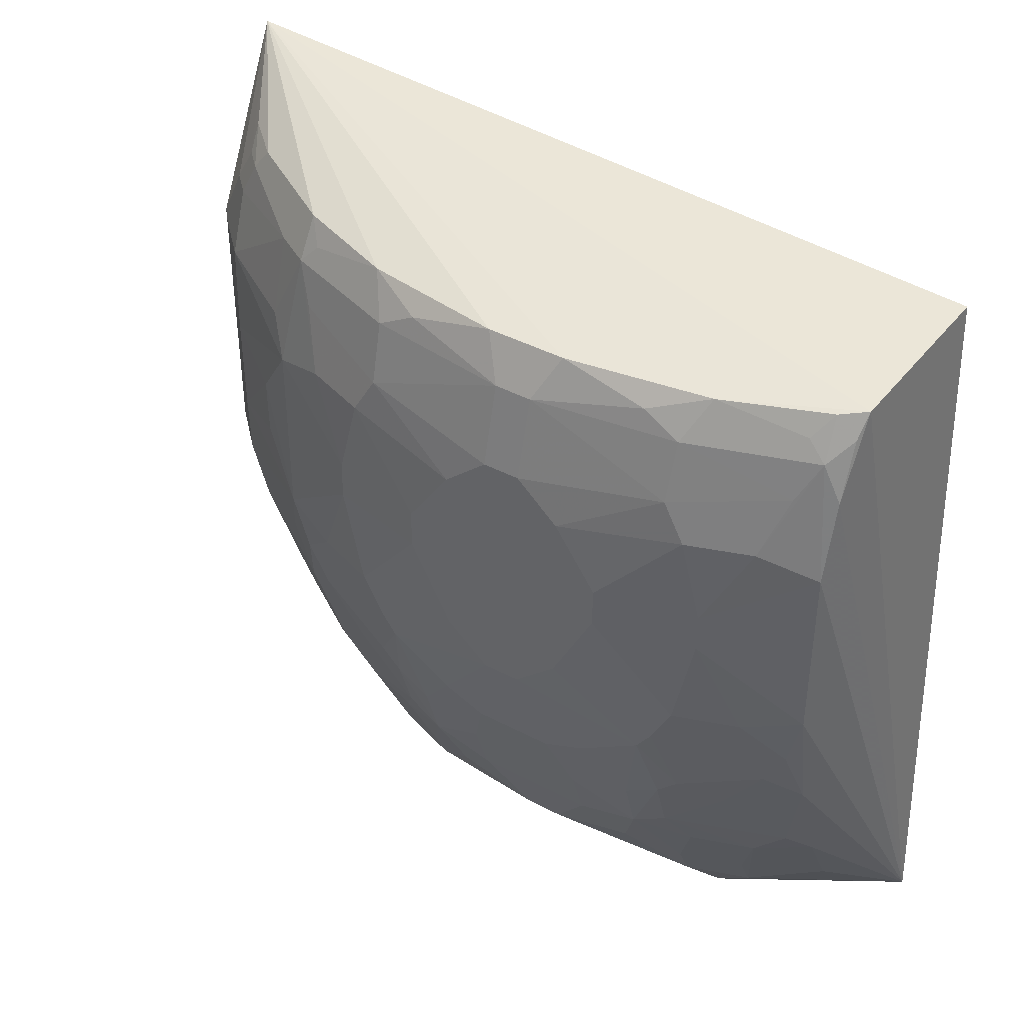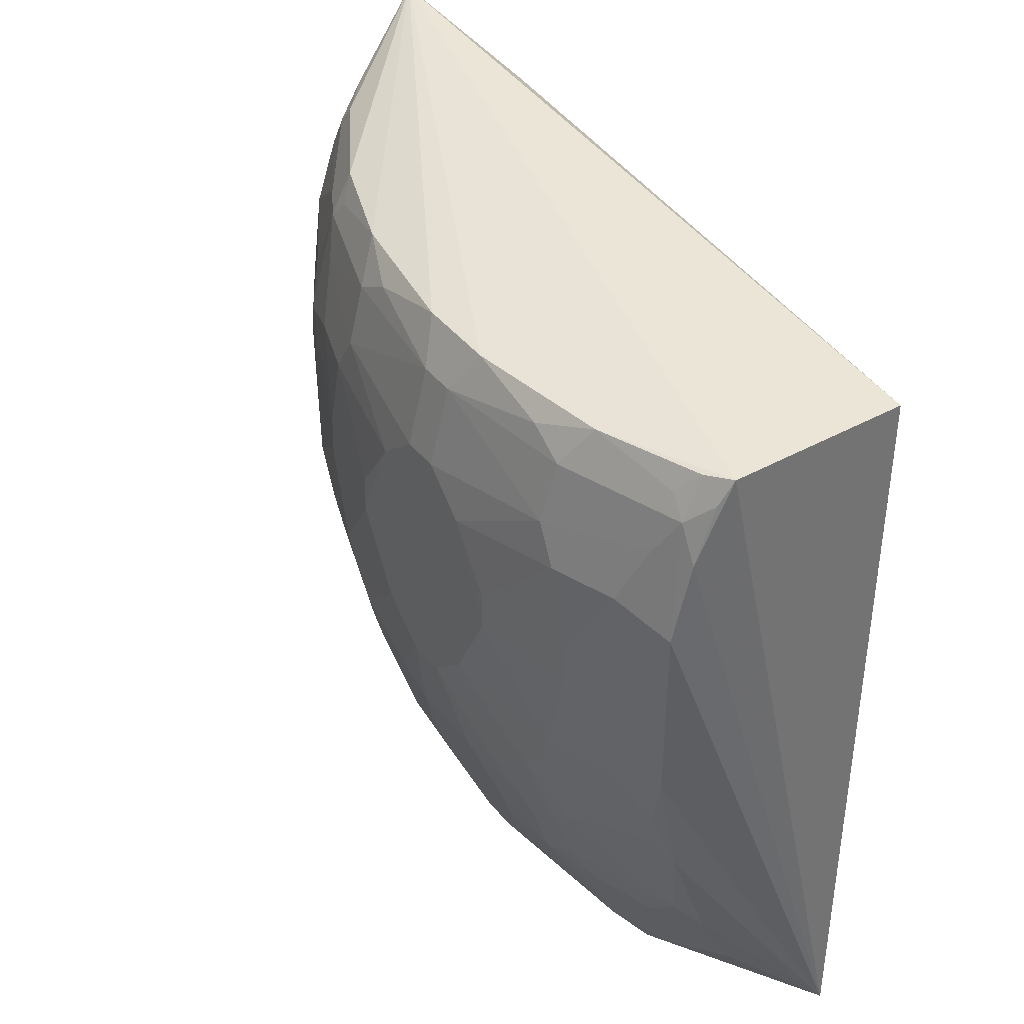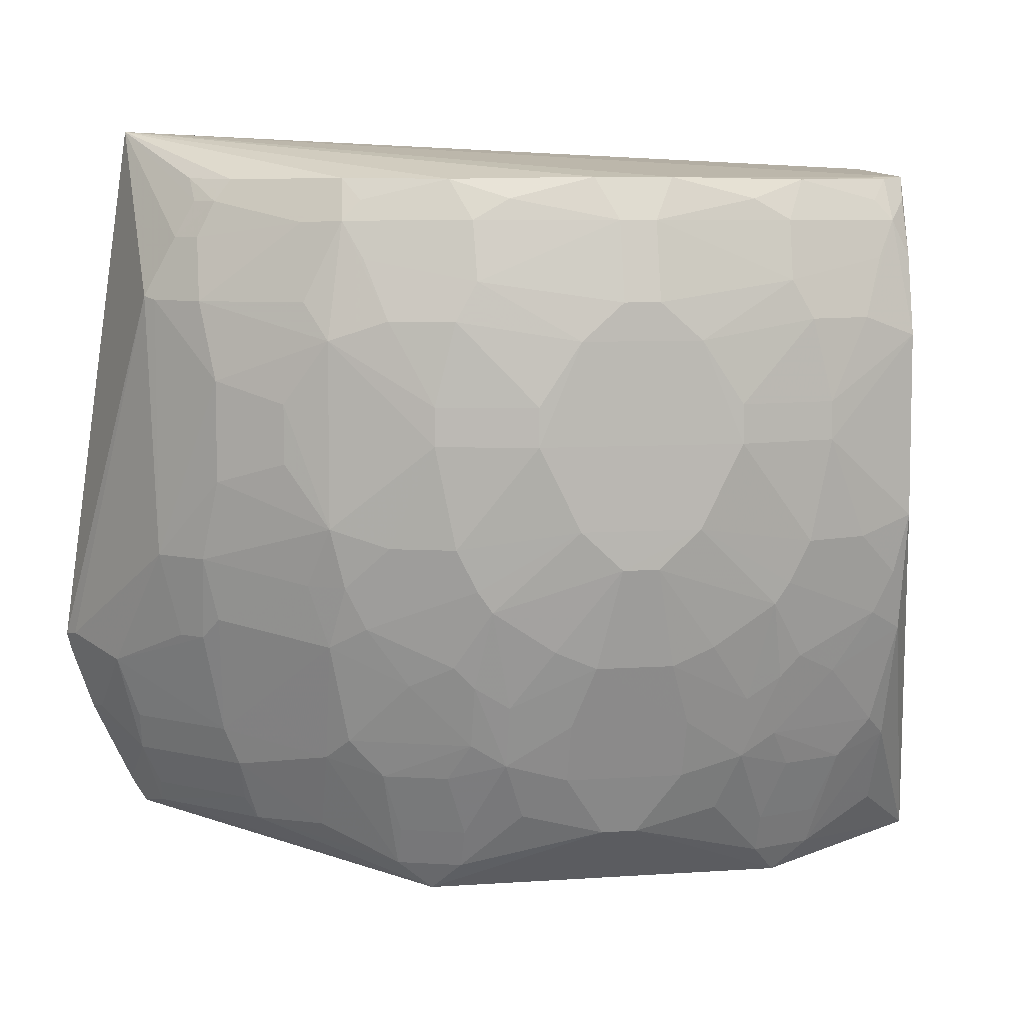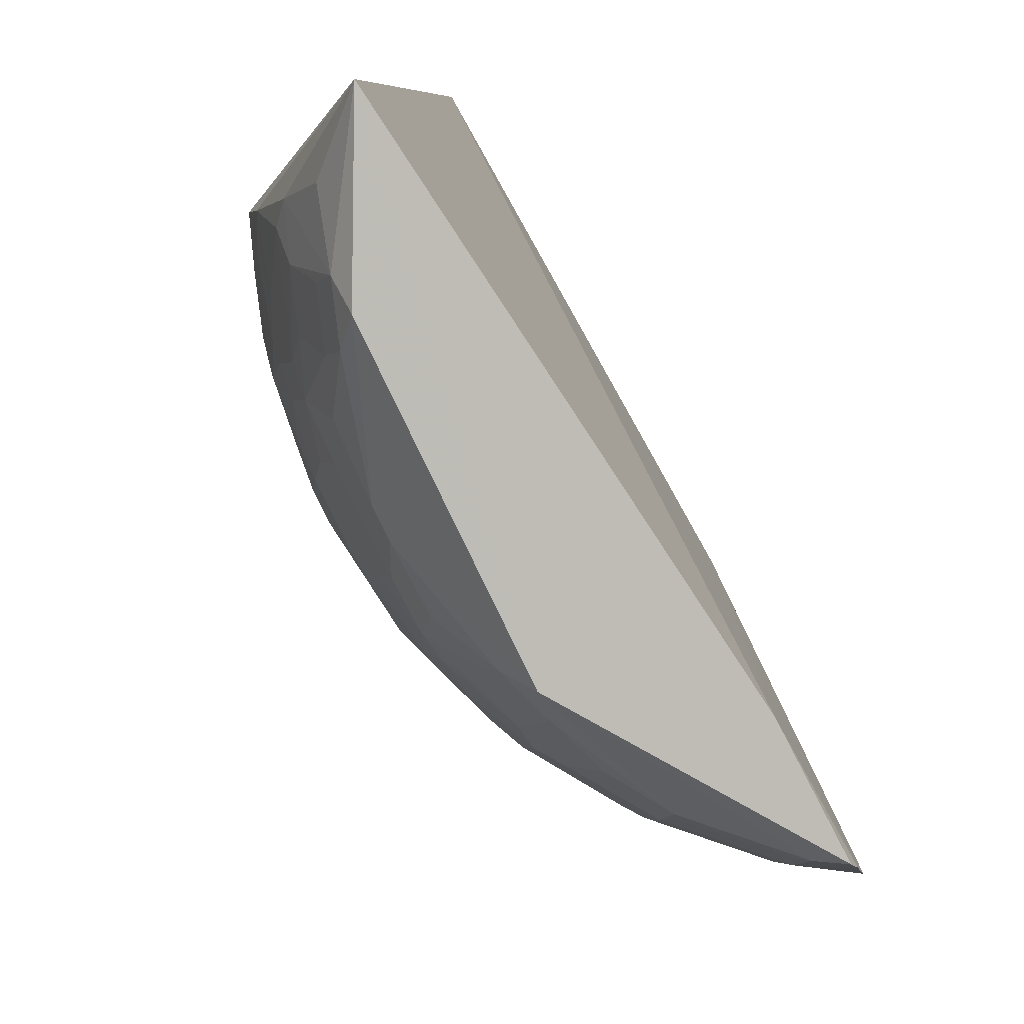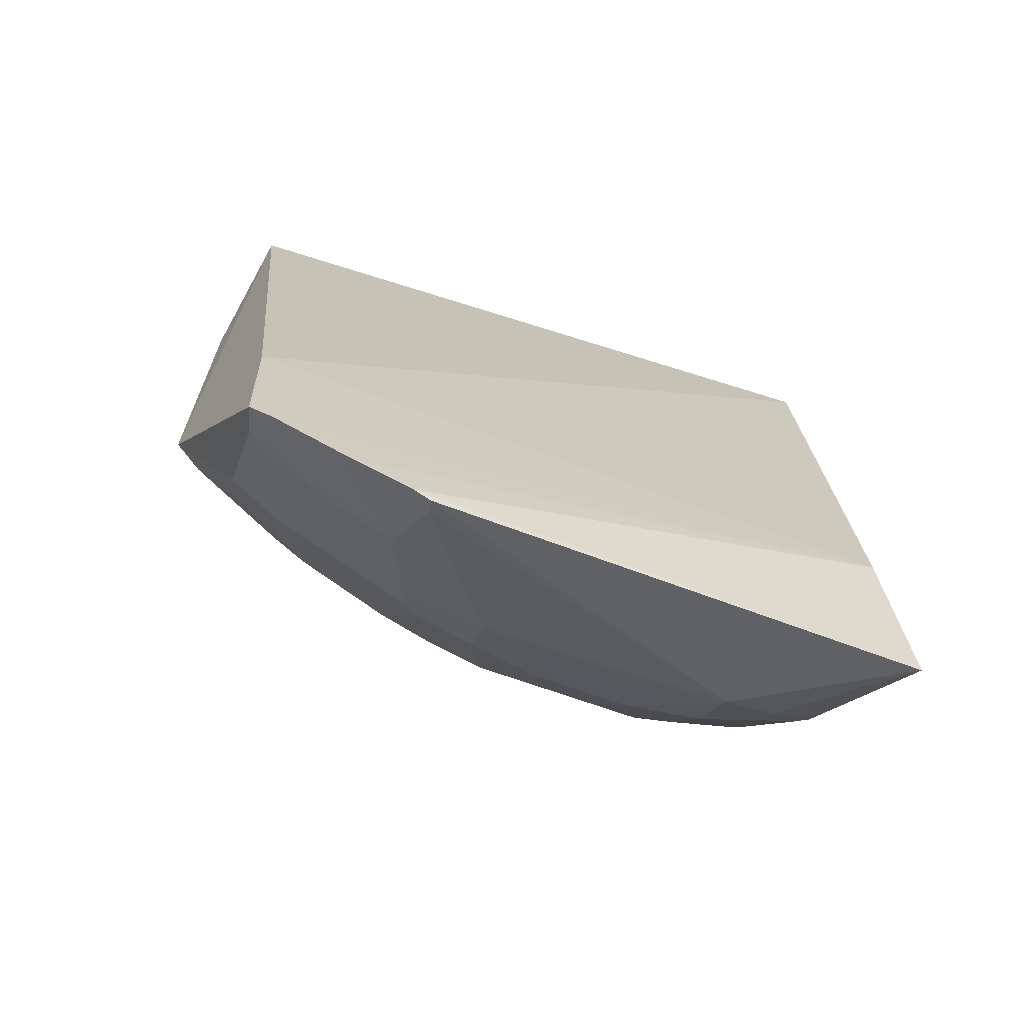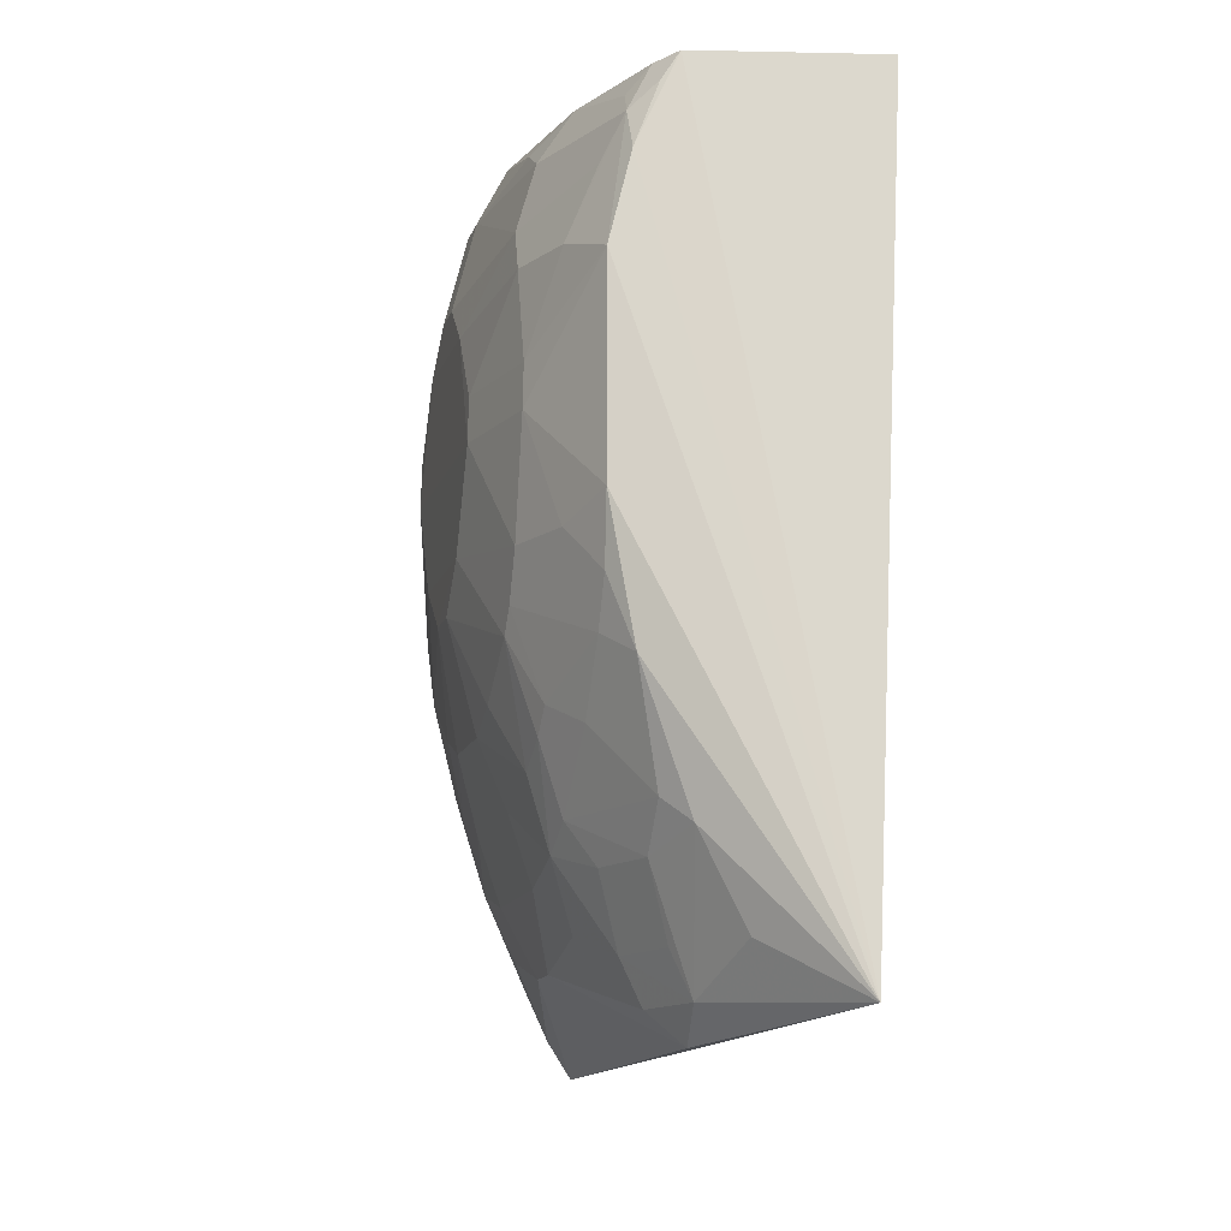
<metadata>
{"format":"obj","ext":"obj","renderer":"f3d","projection":"perspective","resolution":1024,"background":"white","views":[{"elev":41.8,"azim":122.6,"up":"+Z"},{"elev":41.1,"azim":145.3,"up":"+Z"},{"elev":7.6,"azim":79.2,"up":"+Z"},{"elev":-79.3,"azim":-154.4,"up":"+Z"},{"elev":-66.9,"azim":-110.3,"up":"+Y"},{"elev":-13.1,"azim":165.7,"up":"+Z"}]}
</metadata>
<code>
v 0.2299 0.1272 0.4404
v 0.2703 -0.06626 0.3976
v 0.2714 0.06057 0.2616
v 0.1787 0.1523 0.1384
v 0.1521 -0.2024 0.46
v 0.2538 0.1256 0.2957
v 0.2702 0.06647 0.3976
v 0.2625 -0.0163 0.4398
v 0.1586 0.1322 0.4446
v 0.1388 -0.1989 0.1558
v 0.2352 0.1162 0.2022
v 0.2537 0.1255 0.3733
v 0.2808 0.04303 0.3308
v 0.2369 -0.117 0.4394
v 0.2624 0.01653 0.4398
v 0.28 -0.007482 0.3892
v 0.2353 -0.116 0.2022
v 0.141 -0.132 0.1541
v 0.141 -0.132 0.4446
v 0.2526 0.1105 0.2531
v 0.2442 0.1251 0.2445
v 0.2454 0.1259 0.4065
v 0.2714 0.07569 0.2881
v 0.2708 0.08431 0.3469
v 0.2524 -0.07499 0.4389
v 0.2524 0.0752 0.4389
v 0.2715 -0.00752 0.4223
v 0.2805 0.02538 0.3734
v 0.2275 -0.1695 0.3133
v 0.2714 -0.06033 0.2616
v 0.2443 -0.007431 0.1589
v 0.216 -0.07764 0.1301
v 0.1368 -0.231 0.2269
v 0.2615 0.0665 0.2282
v 0.2265 0.125 0.1933
v 0.2523 0.09279 0.2283
v 0.2528 0.1194 0.2707
v 0.262 0.1019 0.3814
v 0.2807 0.02541 0.2956
v 0.2712 0.06681 0.2706
v 0.2712 0.07563 0.3814
v 0.2712 0.08444 0.3309
v 0.2455 -0.1182 0.4219
v 0.2632 0.06712 0.4223
v 0.2633 -0.06691 0.4223
v 0.2715 0.007753 0.4223
v 0.2809 -0.0428 0.3308
v 0.2539 -0.1255 0.2957
v 0.2538 -0.05154 0.1925
v 0.2159 0.07786 0.1302
v 0.1924 -0.1519 0.1593
v 0.1973 -0.1971 0.39
v 0.1372 -0.2051 0.166
v 0.2613 0.07523 0.2371
v 0.2711 0.01652 0.2366
v 0.253 0.06661 0.2017
v 0.2622 0.102 0.2882
v 0.2455 0.1182 0.4219
v 0.2804 0.04299 0.347
v 0.2442 -0.1104 0.4304
v 0.2625 0.05176 0.431
v 0.2625 -0.05152 0.431
v 0.28 0.007714 0.3892
v 0.2805 -0.02515 0.3734
v 0.2805 -0.007537 0.2792
v 0.2184 -0.1693 0.2532
v 0.2527 -0.1103 0.2531
v 0.2714 -0.07548 0.2881
v 0.2538 -0.1254 0.3733
v 0.2272 -0.06659 0.1427
v 0.218 0.09311 0.1429
v 0.2181 -0.0929 0.1429
v 0.1522 -0.1922 0.1592
v 0.2023 -0.1932 0.2797
v 0.1381 -0.233 0.235
v 0.2102 -0.1676 0.4298
v 0.1366 -0.2218 0.2006
v 0.2619 0.05169 0.2191
v 0.2622 -0.02507 0.2102
v 0.2804 0.007769 0.2792
v 0.2442 0.04287 0.1678
v 0.2363 0.1257 0.4303
v 0.2368 0.1172 0.4393
v 0.2525 0.1105 0.4064
v 0.2713 -0.07542 0.3814
v 0.2807 -0.02517 0.2956
v 0.2199 -0.1756 0.2797
v 0.2008 -0.1601 0.186
v 0.2615 -0.06629 0.2282
v 0.2443 -0.125 0.2445
v 0.2712 -0.0666 0.2705
v 0.2529 -0.1192 0.2707
v 0.245 -0.143 0.3469
v 0.2442 -0.04263 0.1678
v 0.2093 0.1253 0.1596
v 0.2348 0.1016 0.1859
v 0.2094 -0.1251 0.1596
v 0.244 -0.07512 0.1857
v 0.2275 -0.1695 0.3557
v 0.1446 -0.2294 0.2362
v 0.2097 -0.1606 0.439
v 0.2018 -0.1839 0.4149
v 0.2196 -0.1753 0.3885
v 0.1601 -0.2008 0.186
v 0.2712 0.03413 0.244
v 0.2538 0.05177 0.1925
v 0.2536 -0.0251 0.1851
v 0.2712 -0.01629 0.2366
v 0.2271 0.0668 0.1427
v 0.2441 0.1106 0.4303
v 0.2805 -0.04276 0.347
v 0.2526 -0.1103 0.4064
v 0.2713 -0.08423 0.3309
v 0.211 -0.1756 0.2444
v 0.193 -0.1575 0.1688
v 0.2613 -0.07502 0.2371
v 0.2524 -0.09258 0.2283
v 0.2266 -0.1249 0.1933
v 0.2444 -0.1338 0.2709
v 0.2623 -0.1018 0.2882
v 0.2449 -0.1429 0.3221
v 0.2351 -0.06628 0.1593
v 0.2349 -0.1014 0.1859
v 0.2531 -0.0664 0.2017
v 0.202 -0.1929 0.3885
v 0.1947 -0.1769 0.4395
v 0.2452 -0.1343 0.3888
v 0.236 -0.134 0.4213
v 0.2106 -0.1751 0.4149
v 0.1686 -0.2114 0.228
v 0.2536 0.02533 0.1851
v 0.2439 0.07533 0.1857
v 0.2712 -0.0339 0.244
v 0.2443 0.007663 0.1589
v 0.2621 -0.1017 0.3814
v 0.2709 -0.0841 0.3469
v 0.2022 -0.1668 0.202
v 0.1578 -0.1927 0.1688
v 0.226 -0.09258 0.1595
v 0.2022 -0.1756 0.4299
v 0.1431 -0.2182 0.2019
v 0.2022 -0.1844 0.2444
v 0.2622 0.0253 0.2102
v 0.235 0.06649 0.1594
v 0.2619 -0.05145 0.2191
v 0.167 -0.202 0.202
v 0.2259 0.09279 0.1595
f 9 5 1
f 9 1 4
f 12 6 4
f 15 1 5
f 15 5 8
f 18 9 4
f 19 5 9
f 19 9 18
f 21 4 6
f 22 12 4
f 22 4 1
f 25 8 5
f 25 5 14
f 26 1 15
f 27 2 16
f 27 15 8
f 32 18 4
f 32 10 18
f 33 5 19
f 35 21 11
f 35 4 21
f 36 21 20
f 36 11 21
f 37 21 6
f 37 20 21
f 37 23 20
f 38 24 12
f 39 23 13
f 40 20 23
f 40 39 3
f 40 23 39
f 41 7 28
f 41 24 38
f 42 13 23
f 42 6 12
f 42 12 24
f 45 2 27
f 45 25 43
f 46 27 16
f 46 7 44
f 46 15 27
f 50 32 4
f 50 31 32
f 53 19 18
f 53 18 10
f 54 3 34
f 54 40 3
f 54 20 40
f 54 36 20
f 54 34 36
f 56 36 34
f 56 11 36
f 57 37 6
f 57 23 37
f 57 42 23
f 57 6 42
f 58 38 12
f 58 12 22
f 58 26 44
f 59 24 41
f 59 42 24
f 59 13 42
f 59 41 28
f 59 28 13
f 60 43 25
f 60 25 14
f 60 14 43
f 61 44 26
f 61 26 15
f 61 46 44
f 61 15 46
f 62 45 27
f 62 27 8
f 62 8 25
f 62 25 45
f 63 28 7
f 63 7 46
f 63 46 16
f 63 16 28
f 64 16 2
f 64 28 16
f 64 47 13
f 64 13 28
f 70 32 31
f 71 50 4
f 72 51 32
f 72 32 70
f 73 10 32
f 73 32 51
f 75 52 5
f 75 5 33
f 77 33 19
f 77 19 53
f 77 75 33
f 78 34 3
f 80 3 39
f 80 65 55
f 80 39 65
f 82 58 22
f 82 22 1
f 82 1 58
f 83 58 1
f 83 1 26
f 84 38 58
f 84 41 38
f 84 7 41
f 84 58 44
f 84 44 7
f 85 64 2
f 86 30 65
f 86 47 68
f 86 65 39
f 86 39 13
f 86 13 47
f 87 48 29
f 87 29 74
f 91 68 67
f 91 86 68
f 91 30 86
f 92 90 67
f 93 48 69
f 94 70 31
f 95 71 4
f 95 4 35
f 95 35 71
f 96 71 35
f 96 35 11
f 96 11 56
f 97 51 72
f 97 88 51
f 99 74 29
f 99 29 93
f 99 93 69
f 100 74 52
f 100 52 75
f 100 75 77
f 101 76 14
f 101 14 5
f 102 5 52
f 103 99 69
f 104 77 53
f 104 53 10
f 104 10 73
f 105 78 3
f 105 55 78
f 105 80 55
f 105 3 80
f 106 56 34
f 106 34 78
f 107 79 49
f 107 94 31
f 107 49 94
f 108 55 65
f 108 79 107
f 109 50 71
f 110 83 26
f 110 26 58
f 110 58 83
f 111 47 64
f 111 64 85
f 112 85 2
f 112 45 43
f 112 2 45
f 113 68 47
f 113 47 111
f 113 69 48
f 114 87 74
f 114 66 87
f 115 73 51
f 115 51 88
f 115 88 104
f 116 89 30
f 116 91 67
f 116 30 91
f 117 90 17
f 117 67 90
f 117 116 67
f 117 89 116
f 118 17 90
f 118 88 97
f 118 97 72
f 119 48 87
f 119 87 66
f 119 66 90
f 119 92 48
f 119 90 92
f 120 48 92
f 120 113 48
f 120 68 113
f 120 92 67
f 120 67 68
f 121 93 29
f 121 29 48
f 121 48 93
f 122 72 70
f 122 49 98
f 122 94 49
f 122 70 94
f 123 122 98
f 123 118 72
f 123 17 118
f 124 98 49
f 124 49 89
f 124 123 98
f 124 89 117
f 124 117 17
f 124 17 123
f 125 52 74
f 125 74 99
f 125 103 52
f 125 99 103
f 126 101 5
f 126 76 101
f 127 103 69
f 127 69 43
f 128 43 14
f 128 14 76
f 128 127 43
f 128 103 127
f 129 76 102
f 129 102 52
f 129 52 103
f 129 128 76
f 129 103 128
f 130 100 77
f 130 74 100
f 131 81 106
f 131 107 31
f 131 108 107
f 132 96 56
f 132 56 106
f 133 108 65
f 133 65 30
f 134 109 81
f 134 31 50
f 134 50 109
f 134 131 31
f 134 81 131
f 135 85 112
f 135 112 43
f 135 43 69
f 136 113 111
f 136 111 85
f 136 85 135
f 136 135 69
f 136 69 113
f 137 66 114
f 137 88 118
f 137 118 90
f 137 90 66
f 137 114 130
f 138 115 104
f 138 104 73
f 138 73 115
f 139 123 72
f 139 72 122
f 139 122 123
f 140 102 76
f 140 76 126
f 140 126 5
f 140 5 102
f 141 130 77
f 141 77 104
f 141 104 130
f 142 130 114
f 142 114 74
f 142 74 130
f 143 131 106
f 143 55 108
f 143 108 131
f 143 106 78
f 143 78 55
f 144 132 106
f 144 109 71
f 144 96 132
f 144 106 81
f 144 81 109
f 145 133 30
f 145 30 89
f 145 89 49
f 145 108 133
f 145 49 79
f 145 79 108
f 146 137 130
f 146 130 104
f 146 104 88
f 146 88 137
f 147 144 71
f 147 71 96
f 147 96 144

</code>
